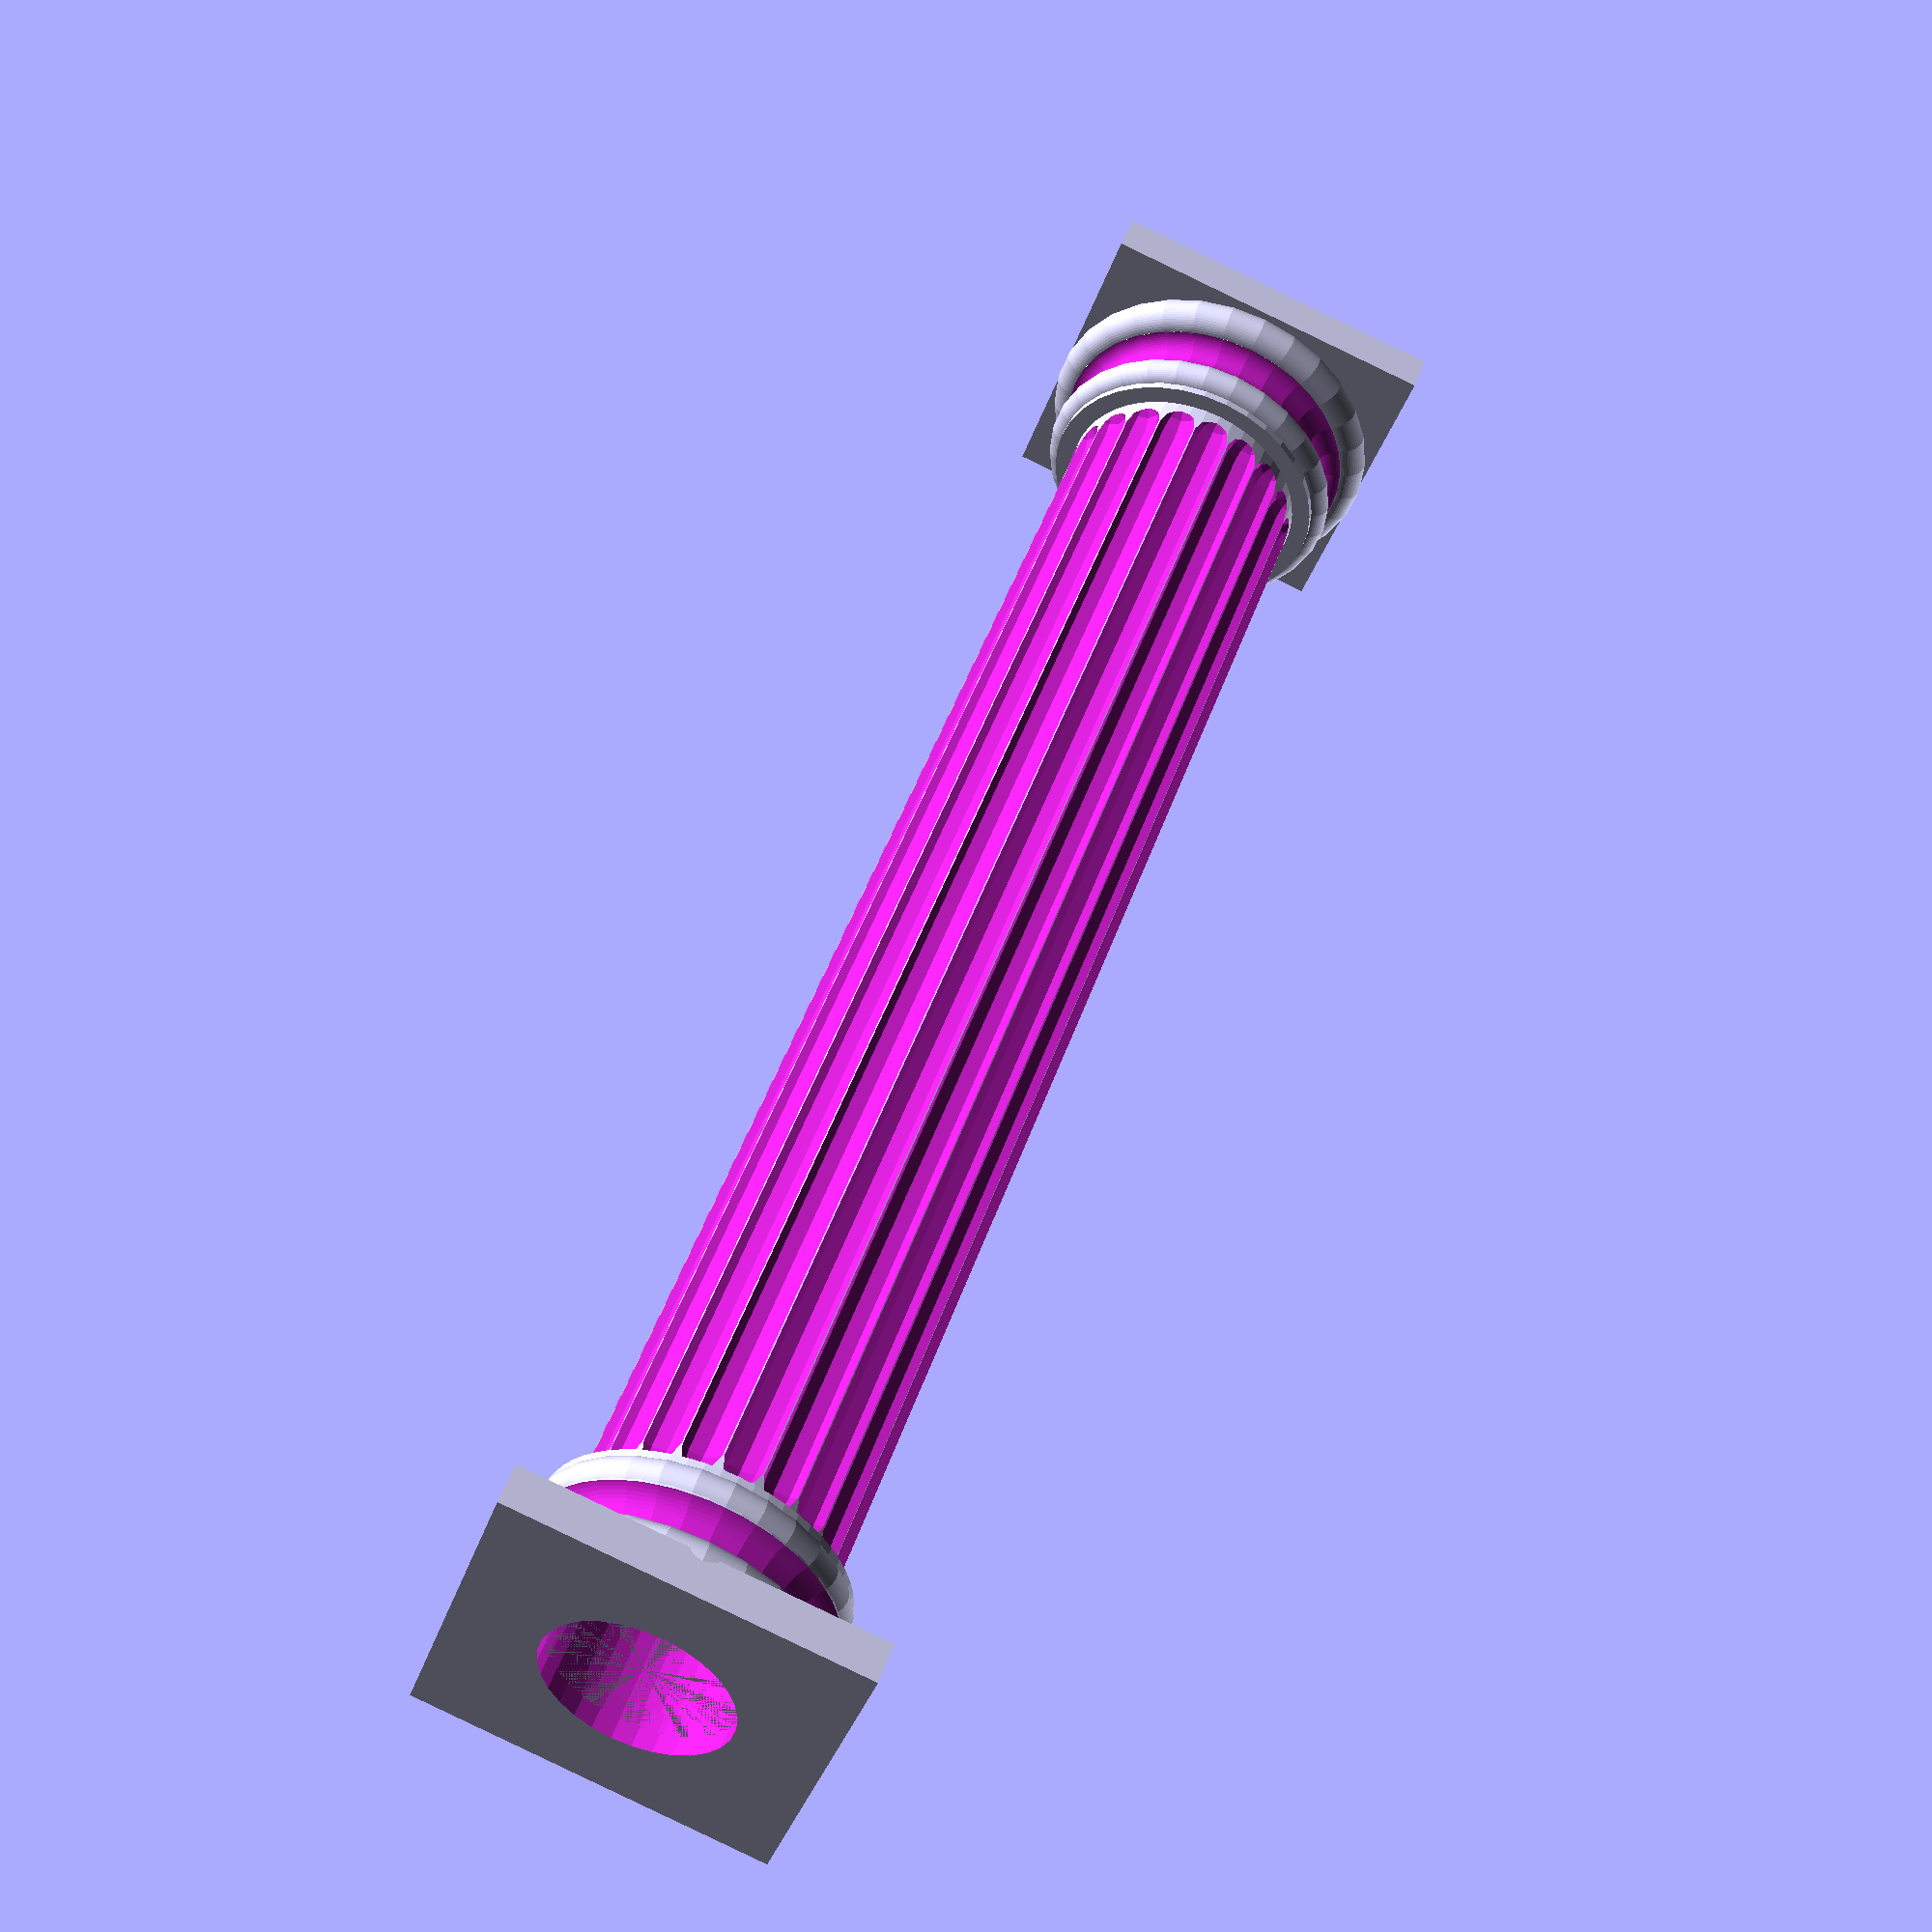
<openscad>
coldiameter = 16;
mod = coldiameter;
ch = mod*6;		//column height
cr = mod/2;		//column radius
nf = 20;		//number of flutes
fr = 1.5;		//flute radius
fvo = 2; //flute vertical offset 
fho = .65; //flute horizontal offset (outwards)

bh = mod/2;  //base height
bo = mod/8; 	// base offset
btr = bo*.625;  //base torus radius
base_plate = 1;		//1 for a square plate, 0 for no plate

cph = mod/2;  //capitol height
cpo = mod/10; // capitol offset
ctr = cpo*.8;   //capitol torus radius
has_abacus = 1; //1 for abacus 0 for no abacus

$fs = 1;
aa = 6;

base();
column();
capitol();

module column() {
translate([0,0,bh])
difference(){
	ring(ch,cr,cr-(4*fho),aa);
	for ( i = [0 : 360/nf : 360] ) {
		rotate(i)
		flute();
		}
	}
}

module flute() {
	translate([cr+fho+.01,0,fvo])     //small offset needed to make manifold
		cylinder(h=ch-(2*fvo),r=fr);
	translate([cr+fho,0,fvo])
		sphere(r=fr);
	translate([cr+fho,0,ch-fvo])
		sphere(r=fr);
}

module ring(h,r1,r2,aa) { 
difference() {
cylinder(h=h,r=r1,$fa=aa);
cylinder(h=h,r=r2,$fa=aa);
}
}

module torus(w,r) {
rotate_extrude(convexity = 20)
translate([w, 0, 0])
circle(r = r, $fn = 50);
}

module base() {
	difference() {
		union() {
		ring(bh*.5,cr+bo,cr-bo,10);
		translate([0,0,bh*.5]) ring(bh*.5,cr+btr,cr-bo,10);
		}
	translate([0,0,bh*.5]) torus(cr+bo,btr);
	}
	translate([0,0,btr*1.1]) torus(cr+bo,btr*1.1);
	translate([0,0,bh*.8]) torus(cr+bo*.5,btr*.9);
	echo(bh*.75+(2*btr*.95));
	if ( base_plate == 1 )
		difference() {
		translate([0,0,-bh*.15]) cube([2*(cr+bo+btr),2*(cr+bo+btr),bh*.33],center=true);
			translate([0,0,-bh*.35]) cylinder(h=bh*.5,r = cr-bo);
		}
}

module capitol() {
	translate([0,0,ch+cph]) {
	difference() {
		ring(cph,cr+cpo,cr-bo,aa);
		translate([0,0,cph/2]) torus(cr+cpo+.75,ctr*1.5);
		}
	translate([0,0,ctr]) torus((cr+cpo)*.9,ctr);
	translate([0,0,ctr+cph*.67]) torus((cr+cpo)*1.05,ctr*1.1);
	if ( has_abacus == 1 )	{
		difference() {
			translate([0,0,cph]) cube([(cr+cpo+ctr*1.4)*2,(cr+cpo+ctr*1.4)*2,cph/3], center= true);
			translate([0,0,cph/2]) cylinder(h=cph,r = cr-bo);
			}
		if ( has_abacus == 0 ) {

			}
		}
	
	}
}


</openscad>
<views>
elev=312.7 azim=288.1 roll=18.5 proj=p view=solid
</views>
